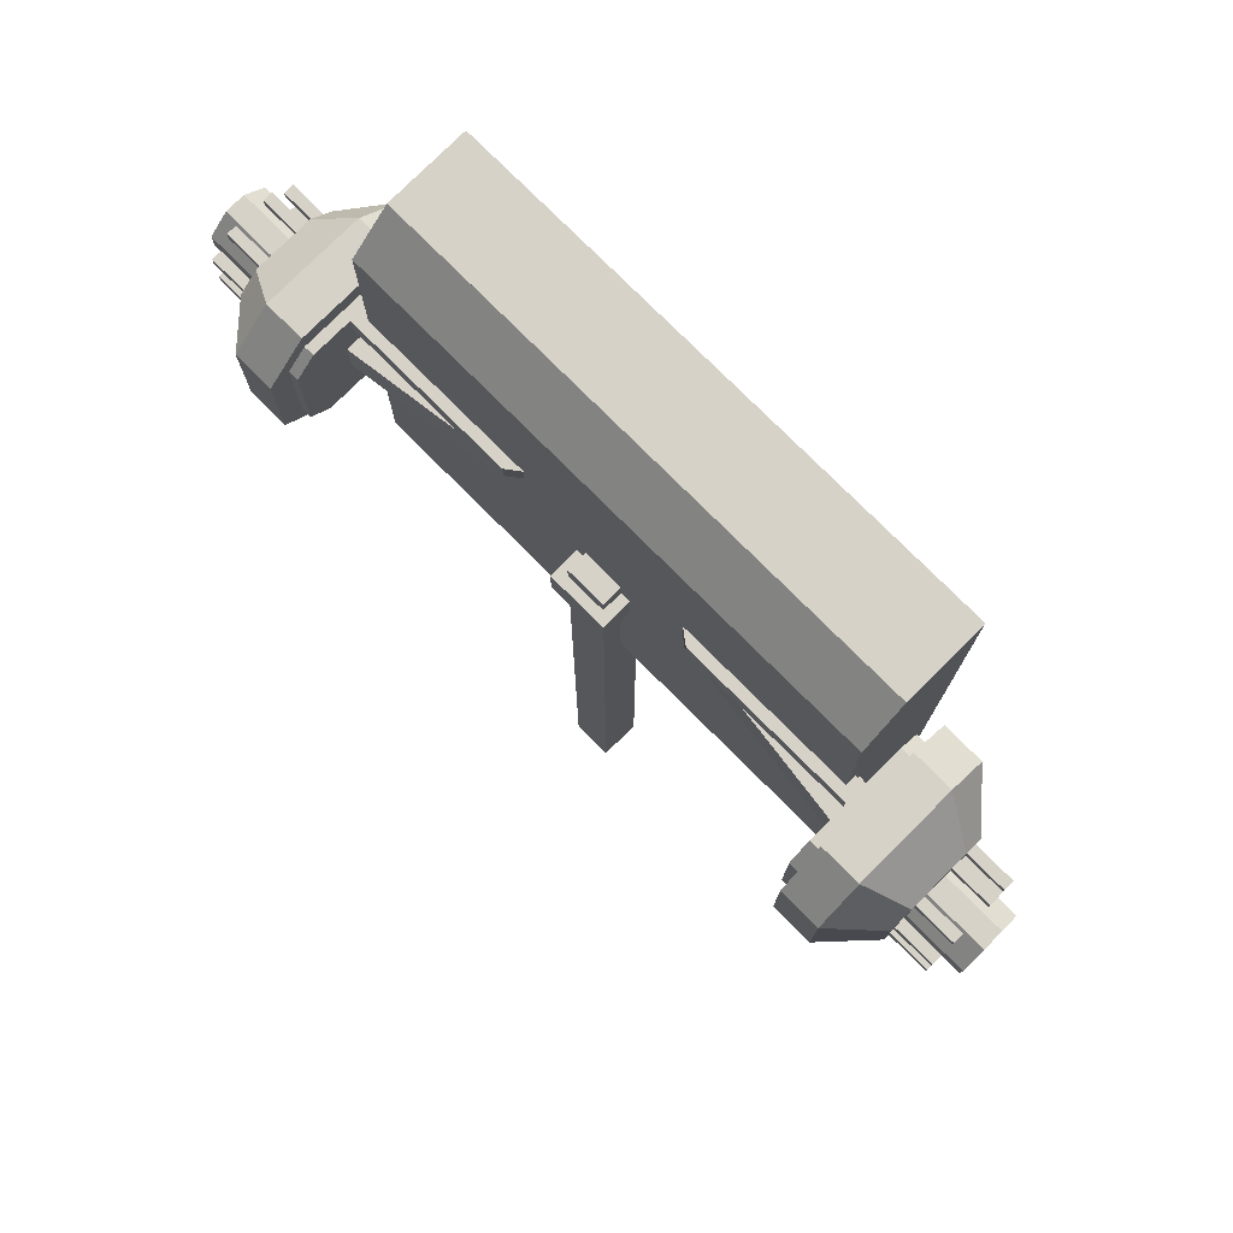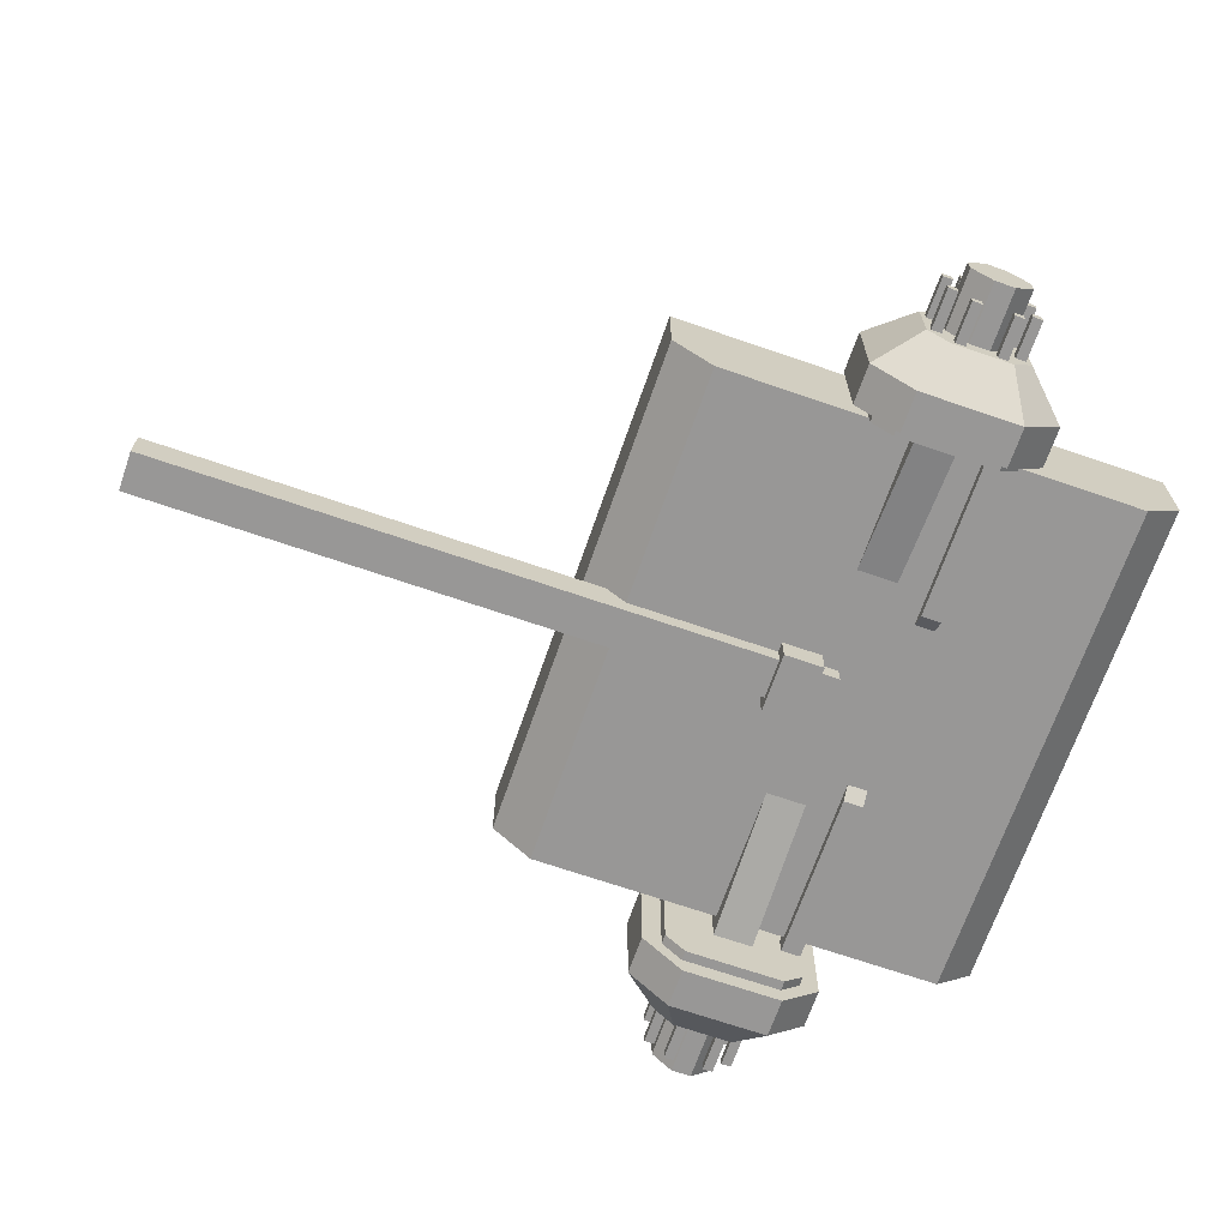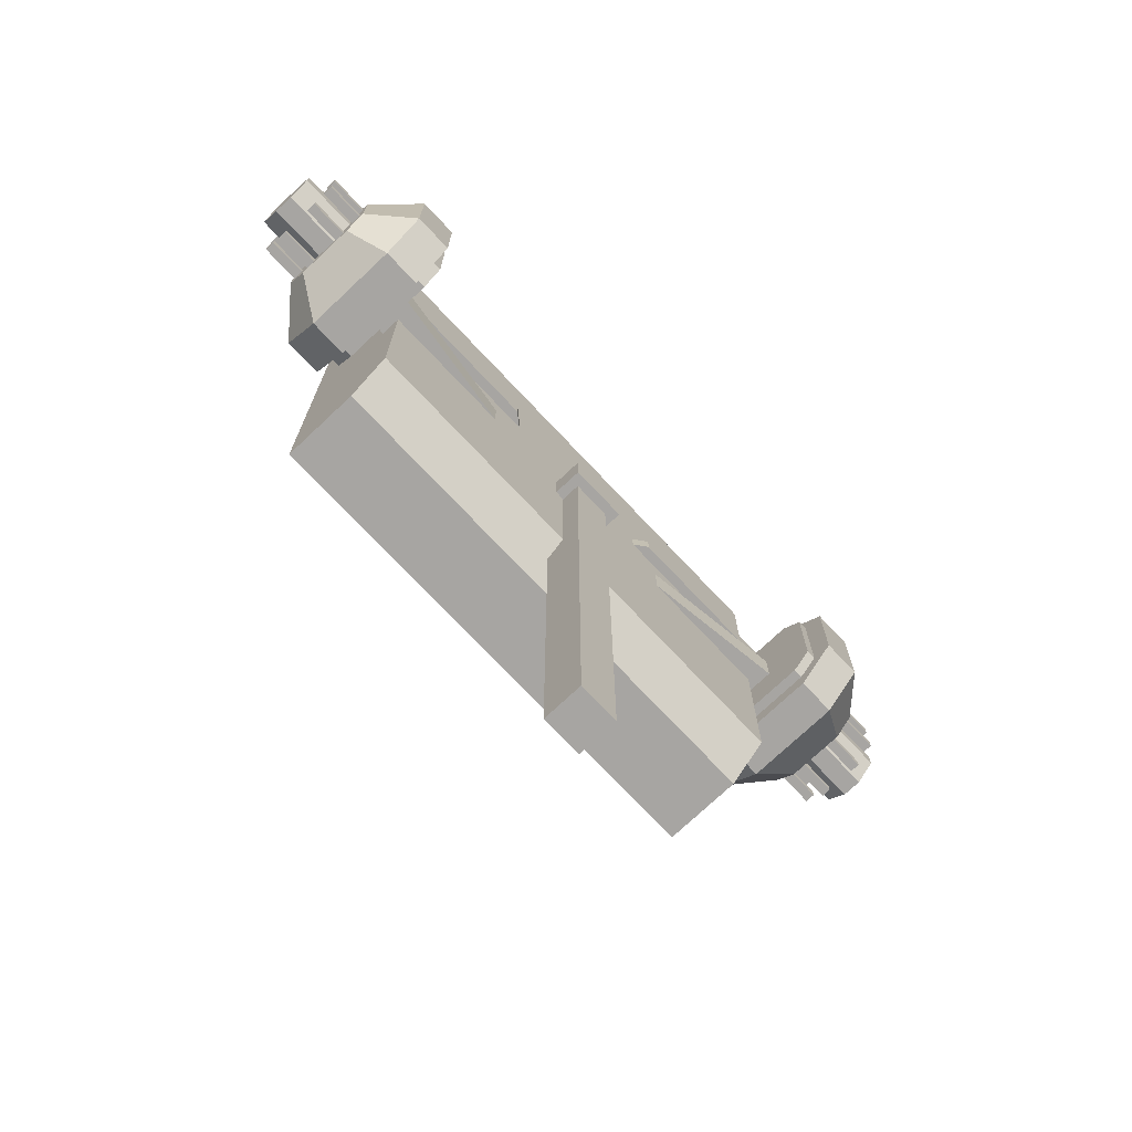
<metadata>
{"format":"obj","ext":"obj","renderer":"f3d","projection":"perspective","resolution":1024,"background":"white","views":[{"elev":77.3,"azim":45.0,"up":"+Z"},{"elev":-68.3,"azim":-109.1,"up":"+Y"},{"elev":-73.9,"azim":-46.7,"up":"+Z"}]}
</metadata>
<code>
o $RightBackWheel
v -0.875 0.1562 0.2812
v -0.875 0.1562 -0.2812
v -1 0.1562 -0.2812
v -1 0.1562 0.2812
v -1 -0.1562 0.2812
v -1 -0.1562 -0.2812
v -0.875 -0.1562 -0.2812
v -0.875 -0.1562 0.2812
v -0.875 0.2812 0.1562
v -0.875 0.2812 -0.1562
v -1 0.2812 -0.1562
v -1 0.2812 0.1562
v -1 0.1562 0.2812
v -1 0.1562 -0.2812
v -0.875 0.1562 -0.2812
v -0.875 0.1562 0.2812
v -0.875 -0.1562 0.2812
v -0.875 -0.1562 -0.2812
v -1 -0.1562 -0.2812
v -1 -0.1562 0.2812
v -1 -0.2812 0.1562
v -1 -0.2812 -0.1562
v -0.875 -0.2812 -0.1562
v -0.875 -0.2812 0.1562
v -1 0.1562 0.2812
v -1 0.1562 -0.2812
v -1.125 0.09375 -0.1562
v -1.125 0.09375 0.1562
v -1.125 -0.09375 0.1562
v -1.125 -0.09375 -0.1562
v -1 -0.1562 -0.2812
v -1 -0.1562 0.2812
v -1 0.2812 0.1562
v -1 0.2812 -0.1562
v -1.125 0.1562 -0.09375
v -1.125 0.1562 0.09375
v -1.125 0.09375 0.1562
v -1.125 0.09375 -0.1562
v -1 0.1562 -0.2812
v -1 0.1562 0.2812
v -1.125 0.1406 0.07812
v -1.125 0.1406 0.04688
v -1.25 0.1406 0.04688
v -1.25 0.1406 0.07812
v -1.25 0.1094 0.07812
v -1.25 0.1094 0.04688
v -1.125 0.1094 0.04688
v -1.125 0.1094 0.07812
v -1.125 0.1406 -0.04688
v -1.125 0.1406 -0.07812
v -1.25 0.1406 -0.07812
v -1.25 0.1406 -0.04688
v -1.25 0.1094 -0.04688
v -1.25 0.1094 -0.07812
v -1.125 0.1094 -0.07812
v -1.125 0.1094 -0.04688
v -1.125 0.07812 -0.1094
v -1.125 0.07812 -0.1406
v -1.25 0.07812 -0.1406
v -1.25 0.07812 -0.1094
v -1.25 0.04688 -0.1094
v -1.25 0.04688 -0.1406
v -1.125 0.04688 -0.1406
v -1.125 0.04688 -0.1094
v -1.125 -0.04688 -0.1094
v -1.125 -0.04688 -0.1406
v -1.25 -0.04688 -0.1406
v -1.25 -0.04688 -0.1094
v -1.25 -0.07812 -0.1094
v -1.25 -0.07812 -0.1406
v -1.125 -0.07812 -0.1406
v -1.125 -0.07812 -0.1094
v -1.125 -0.1094 -0.04688
v -1.125 -0.1094 -0.07812
v -1.25 -0.1094 -0.07812
v -1.25 -0.1094 -0.04688
v -1.25 -0.1406 -0.04688
v -1.25 -0.1406 -0.07812
v -1.125 -0.1406 -0.07812
v -1.125 -0.1406 -0.04688
v -1.125 -0.1094 0.07812
v -1.125 -0.1094 0.04688
v -1.25 -0.1094 0.04688
v -1.25 -0.1094 0.07812
v -1.25 -0.1406 0.07812
v -1.25 -0.1406 0.04688
v -1.125 -0.1406 0.04688
v -1.125 -0.1406 0.07812
v -1.125 -0.04688 0.1406
v -1.125 -0.04688 0.1094
v -1.25 -0.04688 0.1094
v -1.25 -0.04688 0.1406
v -1.25 -0.07812 0.1406
v -1.25 -0.07812 0.1094
v -1.125 -0.07812 0.1094
v -1.125 -0.07812 0.1406
v -1.125 0.07812 0.1406
v -1.125 0.07812 0.1094
v -1.25 0.07812 0.1094
v -1.25 0.07812 0.1406
v -1.25 0.04688 0.1406
v -1.25 0.04688 0.1094
v -1.125 0.04688 0.1094
v -1.125 0.04688 0.1406
v -1.125 0.09375 0.03125
v -1.125 0.09375 -0.03125
v -1.312 0.09375 -0.03125
v -1.312 0.09375 0.03125
v -1.312 0.03125 0.09375
v -1.312 0.03125 -0.09375
v -1.125 0.03125 -0.09375
v -1.125 0.03125 0.09375
v -1.125 0.03125 0.09375
v -1.125 0.03125 -0.09375
v -1.312 0.03125 -0.09375
v -1.312 0.03125 0.09375
v -1.312 -0.03125 0.09375
v -1.312 -0.03125 -0.09375
v -1.125 -0.03125 -0.09375
v -1.125 -0.03125 0.09375
v -1.125 -0.03125 0.09375
v -1.125 -0.03125 -0.09375
v -1.312 -0.03125 -0.09375
v -1.312 -0.03125 0.09375
v -1.312 -0.09375 0.03125
v -1.312 -0.09375 -0.03125
v -1.125 -0.09375 -0.03125
v -1.125 -0.09375 0.03125
v -1 -0.1562 0.2812
v -1 -0.1562 -0.2812
v -1.125 -0.09375 -0.1562
v -1.125 -0.09375 0.1562
v -1.125 -0.1562 0.09375
v -1.125 -0.1562 -0.09375
v -1 -0.2812 -0.1562
v -1 -0.2812 0.1562
f 1 2 3 4
f 5 6 7 8
f 2 1 8 7
f 4 3 6 5
f 3 2 7 6
f 1 4 5 8
f 9 10 11 12
f 13 14 15 16
f 10 9 16 15
f 12 11 14 13
f 11 10 15 14
f 9 12 13 16
f 17 18 19 20
f 21 22 23 24
f 18 17 24 23
f 20 19 22 21
f 19 18 23 22
f 17 20 21 24
f 25 26 27 28
f 29 30 31 32
f 26 25 32 31
f 28 27 30 29
f 27 26 31 30
f 25 28 29 32
f 33 34 35 36
f 37 38 39 40
f 34 33 40 39
f 36 35 38 37
f 35 34 39 38
f 33 36 37 40
f 41 42 43 44
f 45 46 47 48
f 42 41 48 47
f 44 43 46 45
f 43 42 47 46
f 41 44 45 48
f 49 50 51 52
f 53 54 55 56
f 50 49 56 55
f 52 51 54 53
f 51 50 55 54
f 49 52 53 56
f 57 58 59 60
f 61 62 63 64
f 58 57 64 63
f 60 59 62 61
f 59 58 63 62
f 57 60 61 64
f 65 66 67 68
f 69 70 71 72
f 66 65 72 71
f 68 67 70 69
f 67 66 71 70
f 65 68 69 72
f 73 74 75 76
f 77 78 79 80
f 74 73 80 79
f 76 75 78 77
f 75 74 79 78
f 73 76 77 80
f 81 82 83 84
f 85 86 87 88
f 82 81 88 87
f 84 83 86 85
f 83 82 87 86
f 81 84 85 88
f 89 90 91 92
f 93 94 95 96
f 90 89 96 95
f 92 91 94 93
f 91 90 95 94
f 89 92 93 96
f 97 98 99 100
f 101 102 103 104
f 98 97 104 103
f 100 99 102 101
f 99 98 103 102
f 97 100 101 104
f 105 106 107 108
f 109 110 111 112
f 106 105 112 111
f 108 107 110 109
f 107 106 111 110
f 105 108 109 112
f 113 114 115 116
f 117 118 119 120
f 114 113 120 119
f 116 115 118 117
f 115 114 119 118
f 113 116 117 120
f 121 122 123 124
f 125 126 127 128
f 122 121 128 127
f 124 123 126 125
f 123 122 127 126
f 121 124 125 128
f 129 130 131 132
f 133 134 135 136
f 130 129 136 135
f 132 131 134 133
f 131 130 135 134
f 129 132 133 136
o $RightBack
v -0.9062 0.1562 -0.2188
v -0.9062 0.1562 0.2188
v -0.8438 0.1562 0.2188
v -0.8438 0.1562 -0.2188
v -0.8438 -0.1562 -0.2188
v -0.8438 -0.1562 0.2188
v -0.9062 -0.1562 0.2188
v -0.9062 -0.1562 -0.2188
v -0.9062 0.2188 -0.1562
v -0.9062 0.2188 0.1562
v -0.8438 0.2188 0.1562
v -0.8438 0.2188 -0.1562
v -0.8438 0.1562 -0.2188
v -0.8438 0.1562 0.2188
v -0.9062 0.1562 0.2188
v -0.9062 0.1562 -0.2188
v -0.9062 -0.1562 -0.2188
v -0.9062 -0.1562 0.2188
v -0.8438 -0.1562 0.2188
v -0.8438 -0.1562 -0.2188
v -0.8438 -0.2188 -0.1562
v -0.8438 -0.2188 0.1562
v -0.9062 -0.2188 0.1562
v -0.9062 -0.2188 -0.1562
f 137 138 139 140
f 141 142 143 144
f 138 137 144 143
f 140 139 142 141
f 139 138 143 142
f 137 140 141 144
f 145 146 147 148
f 149 150 151 152
f 146 145 152 151
f 148 147 150 149
f 147 146 151 150
f 145 148 149 152
f 153 154 155 156
f 157 158 159 160
f 154 153 160 159
f 156 155 158 157
f 155 154 159 158
f 153 156 157 160
o $Axle2_AirLine
v -0.0625 0.2188 0.1562
v -0.0625 0.2188 0.2188
v 0.0625 0.2188 0.2188
v 0.0625 0.2188 0.1562
v 0.0625 0.1562 0.1562
v 0.0625 0.1562 0.2188
v -0.0625 0.1562 0.2188
v -0.0625 0.1562 0.1562
v 0.0625 0.1562 0.1562
v 0.0625 0.1562 0.2188
v 0.0625 0.2188 0.2188
v 0.0625 0.2188 0.1562
v 0.3125 0.03125 0.1562
v 0.3125 0.03125 0.2188
v 0.3125 -0.03125 0.2188
v 0.3125 -0.03125 0.1562
v -0.0625 0.1562 0.2188
v -0.0625 0.1562 0.1562
v -0.0625 0.2188 0.1562
v -0.0625 0.2188 0.2188
v -0.3125 0.03125 0.2188
v -0.3125 0.03125 0.1562
v -0.3125 -0.03125 0.1562
v -0.3125 -0.03125 0.2188
f 161 162 163 164
f 165 166 167 168
f 162 161 168 167
f 164 163 166 165
f 163 162 167 166
f 161 164 165 168
f 169 170 171 172
f 173 174 175 176
f 170 169 176 175
f 172 171 174 173
f 171 170 175 174
f 169 172 173 176
f 177 178 179 180
f 181 182 183 184
f 178 177 184 183
f 180 179 182 181
f 179 178 183 182
f 177 180 181 184
o $Axle2_AirLine_R
v -0.3125 0.03125 0.2188
v -0.3125 0.03125 0.1562
v -0.8438 0.03125 0.1562
v -0.8438 0.03125 0.2188
v -0.8438 -0.03125 0.2188
v -0.8438 -0.03125 0.1562
v -0.3125 -0.03125 0.1562
v -0.3125 -0.03125 0.2188
f 185 186 187 188
f 189 190 191 192
f 186 185 192 191
f 188 187 190 189
f 187 186 191 190
f 185 188 189 192
o $Axle2_Left
v 0 0.25 -0.0625
v -0.375 0.125 -0.0625
v -0.375 0.125 0.0625
v 0 0.25 0.0625
v 0 0.125 0.0625
v -0.375 -0 0.0625
v -0.375 0 -0.0625
v 0 0.125 -0.0625
v -0.8438 0.0625 0.0625
v -0.8438 0.0625 -0.0625
v -0.8438 -0.0625 -0.0625
v -0.8438 -0.0625 0.0625
f 193 194 195 196
f 197 198 199 200
f 201 202 203 204
f 196 195 198 197
f 200 199 194 193
f 204 198 195 201
f 201 195 194 202
f 202 194 199 203
f 203 199 198 204
o $LeftBackWheel
v 0.875 0.1562 -0.2812
v 0.875 0.1562 0.2812
v 1 0.1562 0.2812
v 1 0.1562 -0.2812
v 1 -0.1562 -0.2812
v 1 -0.1562 0.2812
v 0.875 -0.1562 0.2812
v 0.875 -0.1562 -0.2812
v 0.875 0.2812 -0.1562
v 0.875 0.2812 0.1562
v 1 0.2812 0.1562
v 1 0.2812 -0.1562
v 1 0.1562 -0.2812
v 1 0.1562 0.2812
v 0.875 0.1562 0.2812
v 0.875 0.1562 -0.2812
v 0.875 -0.1562 -0.2812
v 0.875 -0.1562 0.2812
v 1 -0.1562 0.2812
v 1 -0.1562 -0.2812
v 1 -0.2812 -0.1562
v 1 -0.2812 0.1562
v 0.875 -0.2812 0.1562
v 0.875 -0.2812 -0.1562
v 1 0.1562 -0.2812
v 1 0.1562 0.2812
v 1.125 0.09375 0.1562
v 1.125 0.09375 -0.1562
v 1.125 -0.09375 -0.1562
v 1.125 -0.09375 0.1562
v 1 -0.1562 0.2812
v 1 -0.1562 -0.2812
v 1 0.2812 -0.1562
v 1 0.2812 0.1562
v 1.125 0.1562 0.09375
v 1.125 0.1562 -0.09375
v 1.125 0.09375 -0.1562
v 1.125 0.09375 0.1562
v 1 0.1562 0.2812
v 1 0.1562 -0.2812
v 1.125 0.1406 -0.07812
v 1.125 0.1406 -0.04688
v 1.25 0.1406 -0.04688
v 1.25 0.1406 -0.07812
v 1.25 0.1094 -0.07812
v 1.25 0.1094 -0.04688
v 1.125 0.1094 -0.04688
v 1.125 0.1094 -0.07812
v 1.125 0.1406 0.04688
v 1.125 0.1406 0.07812
v 1.25 0.1406 0.07812
v 1.25 0.1406 0.04688
v 1.25 0.1094 0.04688
v 1.25 0.1094 0.07812
v 1.125 0.1094 0.07812
v 1.125 0.1094 0.04688
v 1.125 0.07812 0.1094
v 1.125 0.07812 0.1406
v 1.25 0.07812 0.1406
v 1.25 0.07812 0.1094
v 1.25 0.04688 0.1094
v 1.25 0.04688 0.1406
v 1.125 0.04688 0.1406
v 1.125 0.04688 0.1094
v 1.125 -0.04688 0.1094
v 1.125 -0.04688 0.1406
v 1.25 -0.04688 0.1406
v 1.25 -0.04688 0.1094
v 1.25 -0.07812 0.1094
v 1.25 -0.07812 0.1406
v 1.125 -0.07812 0.1406
v 1.125 -0.07812 0.1094
v 1.125 -0.1094 0.04688
v 1.125 -0.1094 0.07812
v 1.25 -0.1094 0.07812
v 1.25 -0.1094 0.04688
v 1.25 -0.1406 0.04688
v 1.25 -0.1406 0.07812
v 1.125 -0.1406 0.07812
v 1.125 -0.1406 0.04688
v 1.125 -0.1094 -0.07812
v 1.125 -0.1094 -0.04688
v 1.25 -0.1094 -0.04688
v 1.25 -0.1094 -0.07812
v 1.25 -0.1406 -0.07812
v 1.25 -0.1406 -0.04688
v 1.125 -0.1406 -0.04688
v 1.125 -0.1406 -0.07812
v 1.125 -0.04688 -0.1406
v 1.125 -0.04688 -0.1094
v 1.25 -0.04688 -0.1094
v 1.25 -0.04688 -0.1406
v 1.25 -0.07812 -0.1406
v 1.25 -0.07812 -0.1094
v 1.125 -0.07812 -0.1094
v 1.125 -0.07812 -0.1406
v 1.125 0.07812 -0.1406
v 1.125 0.07812 -0.1094
v 1.25 0.07812 -0.1094
v 1.25 0.07812 -0.1406
v 1.25 0.04688 -0.1406
v 1.25 0.04688 -0.1094
v 1.125 0.04688 -0.1094
v 1.125 0.04688 -0.1406
v 1.125 0.09375 -0.03125
v 1.125 0.09375 0.03125
v 1.312 0.09375 0.03125
v 1.312 0.09375 -0.03125
v 1.312 0.03125 -0.09375
v 1.312 0.03125 0.09375
v 1.125 0.03125 0.09375
v 1.125 0.03125 -0.09375
v 1.125 0.03125 -0.09375
v 1.125 0.03125 0.09375
v 1.312 0.03125 0.09375
v 1.312 0.03125 -0.09375
v 1.312 -0.03125 -0.09375
v 1.312 -0.03125 0.09375
v 1.125 -0.03125 0.09375
v 1.125 -0.03125 -0.09375
v 1.125 -0.03125 -0.09375
v 1.125 -0.03125 0.09375
v 1.312 -0.03125 0.09375
v 1.312 -0.03125 -0.09375
v 1.312 -0.09375 -0.03125
v 1.312 -0.09375 0.03125
v 1.125 -0.09375 0.03125
v 1.125 -0.09375 -0.03125
v 1 -0.1562 -0.2812
v 1 -0.1562 0.2812
v 1.125 -0.09375 0.1562
v 1.125 -0.09375 -0.1562
v 1.125 -0.1562 -0.09375
v 1.125 -0.1562 0.09375
v 1 -0.2812 0.1562
v 1 -0.2812 -0.1562
f 205 206 207 208
f 209 210 211 212
f 206 205 212 211
f 208 207 210 209
f 207 206 211 210
f 205 208 209 212
f 213 214 215 216
f 217 218 219 220
f 214 213 220 219
f 216 215 218 217
f 215 214 219 218
f 213 216 217 220
f 221 222 223 224
f 225 226 227 228
f 222 221 228 227
f 224 223 226 225
f 223 222 227 226
f 221 224 225 228
f 229 230 231 232
f 233 234 235 236
f 230 229 236 235
f 232 231 234 233
f 231 230 235 234
f 229 232 233 236
f 237 238 239 240
f 241 242 243 244
f 238 237 244 243
f 240 239 242 241
f 239 238 243 242
f 237 240 241 244
f 245 246 247 248
f 249 250 251 252
f 246 245 252 251
f 248 247 250 249
f 247 246 251 250
f 245 248 249 252
f 253 254 255 256
f 257 258 259 260
f 254 253 260 259
f 256 255 258 257
f 255 254 259 258
f 253 256 257 260
f 261 262 263 264
f 265 266 267 268
f 262 261 268 267
f 264 263 266 265
f 263 262 267 266
f 261 264 265 268
f 269 270 271 272
f 273 274 275 276
f 270 269 276 275
f 272 271 274 273
f 271 270 275 274
f 269 272 273 276
f 277 278 279 280
f 281 282 283 284
f 278 277 284 283
f 280 279 282 281
f 279 278 283 282
f 277 280 281 284
f 285 286 287 288
f 289 290 291 292
f 286 285 292 291
f 288 287 290 289
f 287 286 291 290
f 285 288 289 292
f 293 294 295 296
f 297 298 299 300
f 294 293 300 299
f 296 295 298 297
f 295 294 299 298
f 293 296 297 300
f 301 302 303 304
f 305 306 307 308
f 302 301 308 307
f 304 303 306 305
f 303 302 307 306
f 301 304 305 308
f 309 310 311 312
f 313 314 315 316
f 310 309 316 315
f 312 311 314 313
f 311 310 315 314
f 309 312 313 316
f 317 318 319 320
f 321 322 323 324
f 318 317 324 323
f 320 319 322 321
f 319 318 323 322
f 317 320 321 324
f 325 326 327 328
f 329 330 331 332
f 326 325 332 331
f 328 327 330 329
f 327 326 331 330
f 325 328 329 332
f 333 334 335 336
f 337 338 339 340
f 334 333 340 339
f 336 335 338 337
f 335 334 339 338
f 333 336 337 340
o $LeftBack
v 0.8438 0.1562 -0.2188
v 0.8438 0.1562 0.2188
v 0.9062 0.1562 0.2188
v 0.9062 0.1562 -0.2188
v 0.9062 -0.1562 -0.2188
v 0.9062 -0.1562 0.2188
v 0.8438 -0.1562 0.2188
v 0.8438 -0.1562 -0.2188
v 0.8438 0.2188 -0.1562
v 0.8438 0.2188 0.1562
v 0.9062 0.2188 0.1562
v 0.9062 0.2188 -0.1562
v 0.9062 0.1562 -0.2188
v 0.9062 0.1562 0.2188
v 0.8438 0.1562 0.2188
v 0.8438 0.1562 -0.2188
v 0.8438 -0.1562 -0.2188
v 0.8438 -0.1562 0.2188
v 0.9062 -0.1562 0.2188
v 0.9062 -0.1562 -0.2188
v 0.9062 -0.2188 -0.1562
v 0.9062 -0.2188 0.1562
v 0.8438 -0.2188 0.1562
v 0.8438 -0.2188 -0.1562
f 341 342 343 344
f 345 346 347 348
f 342 341 348 347
f 344 343 346 345
f 343 342 347 346
f 341 344 345 348
f 349 350 351 352
f 353 354 355 356
f 350 349 356 355
f 352 351 354 353
f 351 350 355 354
f 349 352 353 356
f 357 358 359 360
f 361 362 363 364
f 358 357 364 363
f 360 359 362 361
f 359 358 363 362
f 357 360 361 364
o cuboid
v 0.8125 0.125 -0.7812
v 0.8125 0.125 0.7812
v 0.8125 -0 0.6562
v 0.8125 0 -0.6562
v -0.8125 -0 0.6562
v -0.8125 0.125 0.7812
v -0.8125 0.125 -0.7812
v -0.8125 0 -0.6562
v 0.8125 0.375 -0.7812
v 0.8125 0.375 0.7812
v 0.8125 0.125 0.7812
v 0.8125 0.125 -0.7812
v -0.8125 0.125 0.7812
v -0.8125 0.375 0.7812
v -0.8125 0.375 -0.7812
v -0.8125 0.125 -0.7812
f 365 366 367 368
f 369 370 371 372
f 370 366 365 371
f 368 367 369 372
f 367 366 370 369
f 371 365 368 372
f 373 374 375 376
f 377 378 379 380
f 378 374 373 379
f 376 375 377 380
f 375 374 378 377
f 379 373 376 380
o $OutputShaft
v -0.0625 0.0625 -0.0625
v -0.0625 0.0625 0
v 0.0625 0.0625 0
v 0.0625 0.0625 -0.0625
v 0.0625 -0.0625 -0.0625
v 0.0625 -0.0625 -0
v -0.0625 -0.0625 -0
v -0.0625 -0.0625 -0.0625
v -0.09375 0.09375 -0.1875
v -0.09375 0.09375 -0.0625
v 0.09375 0.09375 -0.0625
v 0.09375 0.09375 -0.1875
v 0.09375 -0.09375 -0.1875
v 0.09375 -0.09375 -0.0625
v -0.09375 -0.09375 -0.0625
v -0.09375 -0.09375 -0.1875
f 381 382 383 384
f 385 386 387 388
f 382 381 388 387
f 384 383 386 385
f 383 382 387 386
f 381 384 385 388
f 389 390 391 392
f 393 394 395 396
f 390 389 396 395
f 392 391 394 393
f 391 390 395 394
f 389 392 393 396
o $Axle2_AirLine_L
v 0.3125 0.03125 0.1562
v 0.3125 0.03125 0.2188
v 0.8438 0.03125 0.2188
v 0.8438 0.03125 0.1562
v 0.8438 -0.03125 0.1562
v 0.8438 -0.03125 0.2188
v 0.3125 -0.03125 0.2188
v 0.3125 -0.03125 0.1562
f 397 398 399 400
f 401 402 403 404
f 398 397 404 403
f 400 399 402 401
f 399 398 403 402
f 397 400 401 404
o $DriveShaft
v -0.0625 0.0625 -2.125
v -0.0625 0.0625 -1.125
v 0.0625 0.0625 -1.125
v 0.0625 0.0625 -2.125
v 0.0625 -0.0625 -2.125
v 0.0625 -0.0625 -1.125
v -0.0625 -0.0625 -1.125
v -0.0625 -0.0625 -2.125
v -0.0625 0.0625 -1.125
v -0.0625 0.0625 -0.125
v 0.0625 0.0625 -0.125
v 0.0625 0.0625 -1.125
v 0.0625 -0.0625 -1.125
v 0.0625 -0.0625 -0.125
v -0.0625 -0.0625 -0.125
v -0.0625 -0.0625 -1.125
f 405 406 407 408
f 409 410 411 412
f 406 405 412 411
f 408 407 410 409
f 407 406 411 410
f 405 408 409 412
f 413 414 415 416
f 417 418 419 420
f 414 413 420 419
f 416 415 418 417
f 415 414 419 418
f 413 416 417 420
o $Axle2_Right
v 0.8438 0.0625 -0.0625
v 0.8438 0.0625 0.0625
v 0.8438 -0.0625 0.0625
v 0.8438 -0.0625 -0.0625
v 0 0.125 0.0625
v 0.375 -0 0.0625
v 0.375 0.125 0.0625
v 0 0.25 0.0625
v 0 0.125 -0.0625
v 0.375 0 -0.0625
v 0 0.25 -0.0625
v 0.375 0.125 -0.0625
f 421 422 423 424
f 425 426 427 428
f 429 430 426 425
f 431 432 430 429
f 428 427 432 431
f 422 427 426 423
f 423 426 430 424
f 424 430 432 421
f 421 432 427 422

</code>
